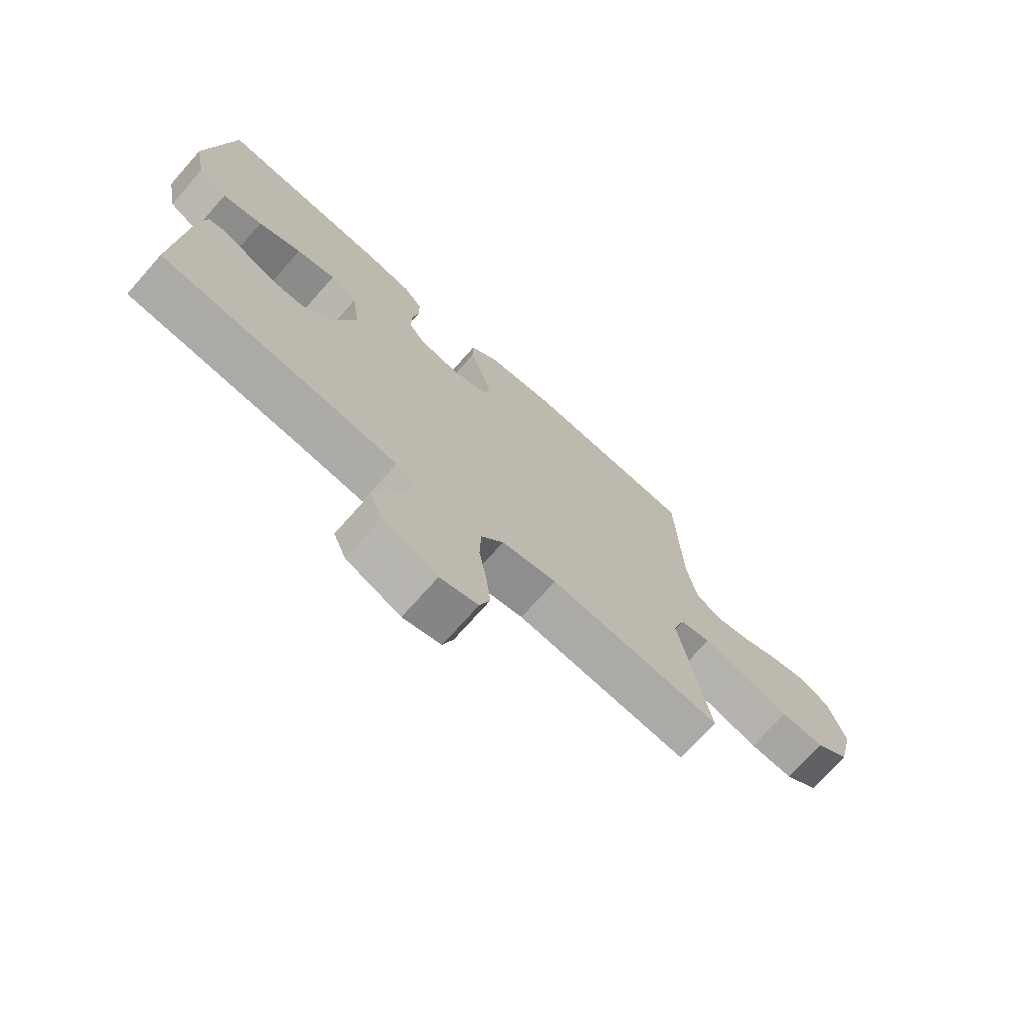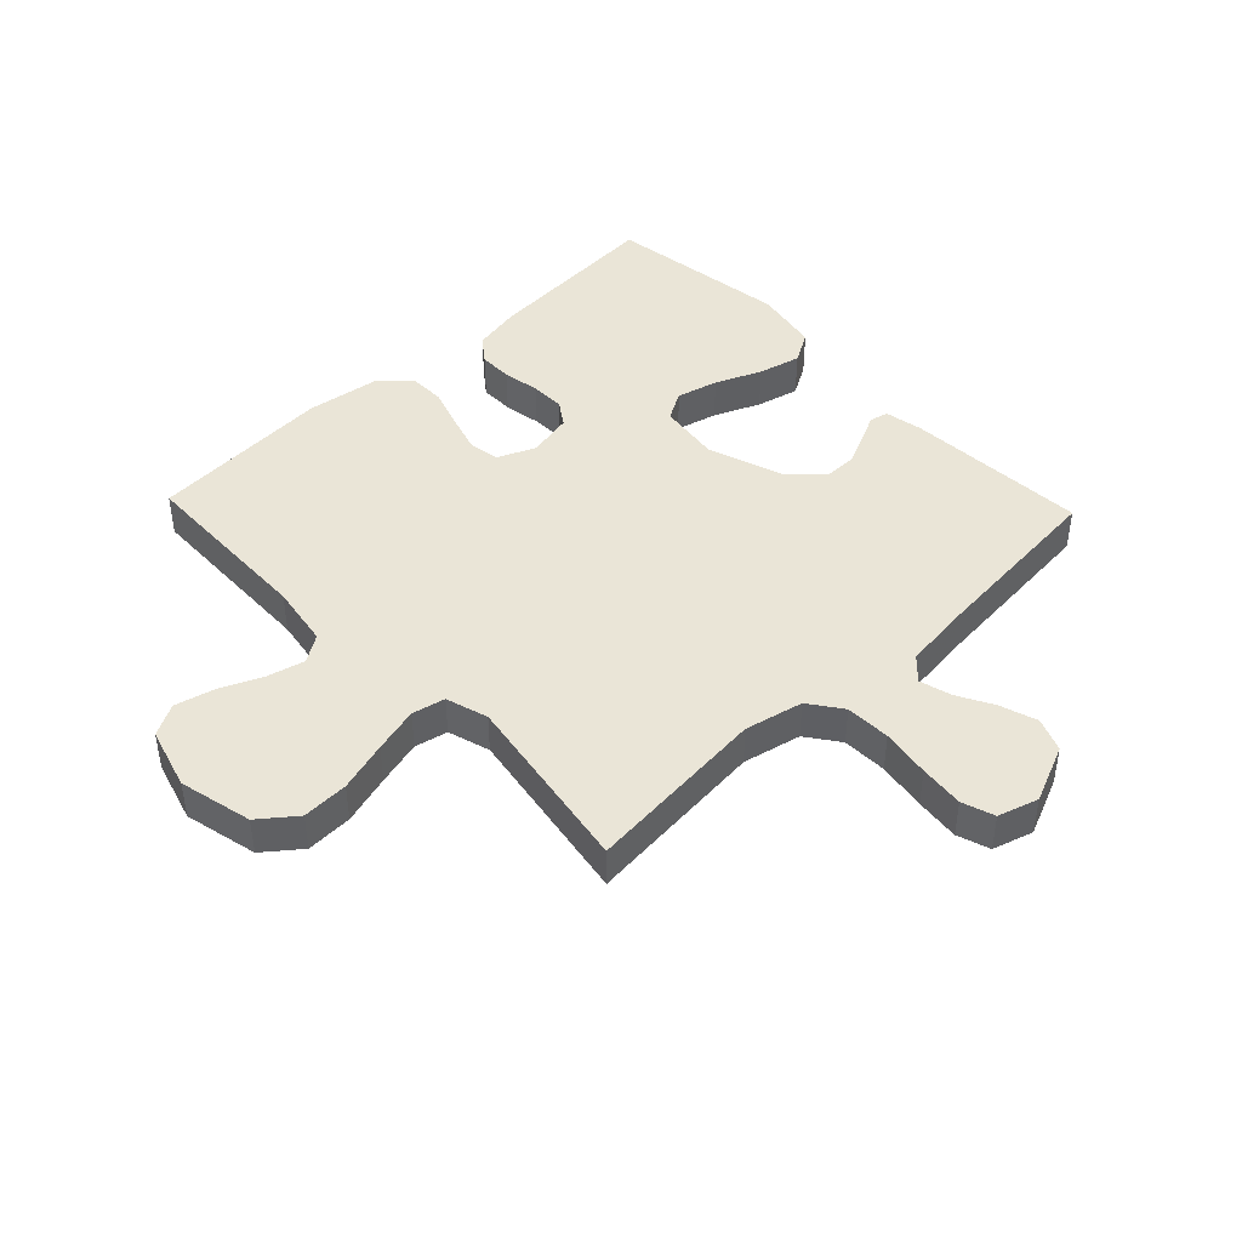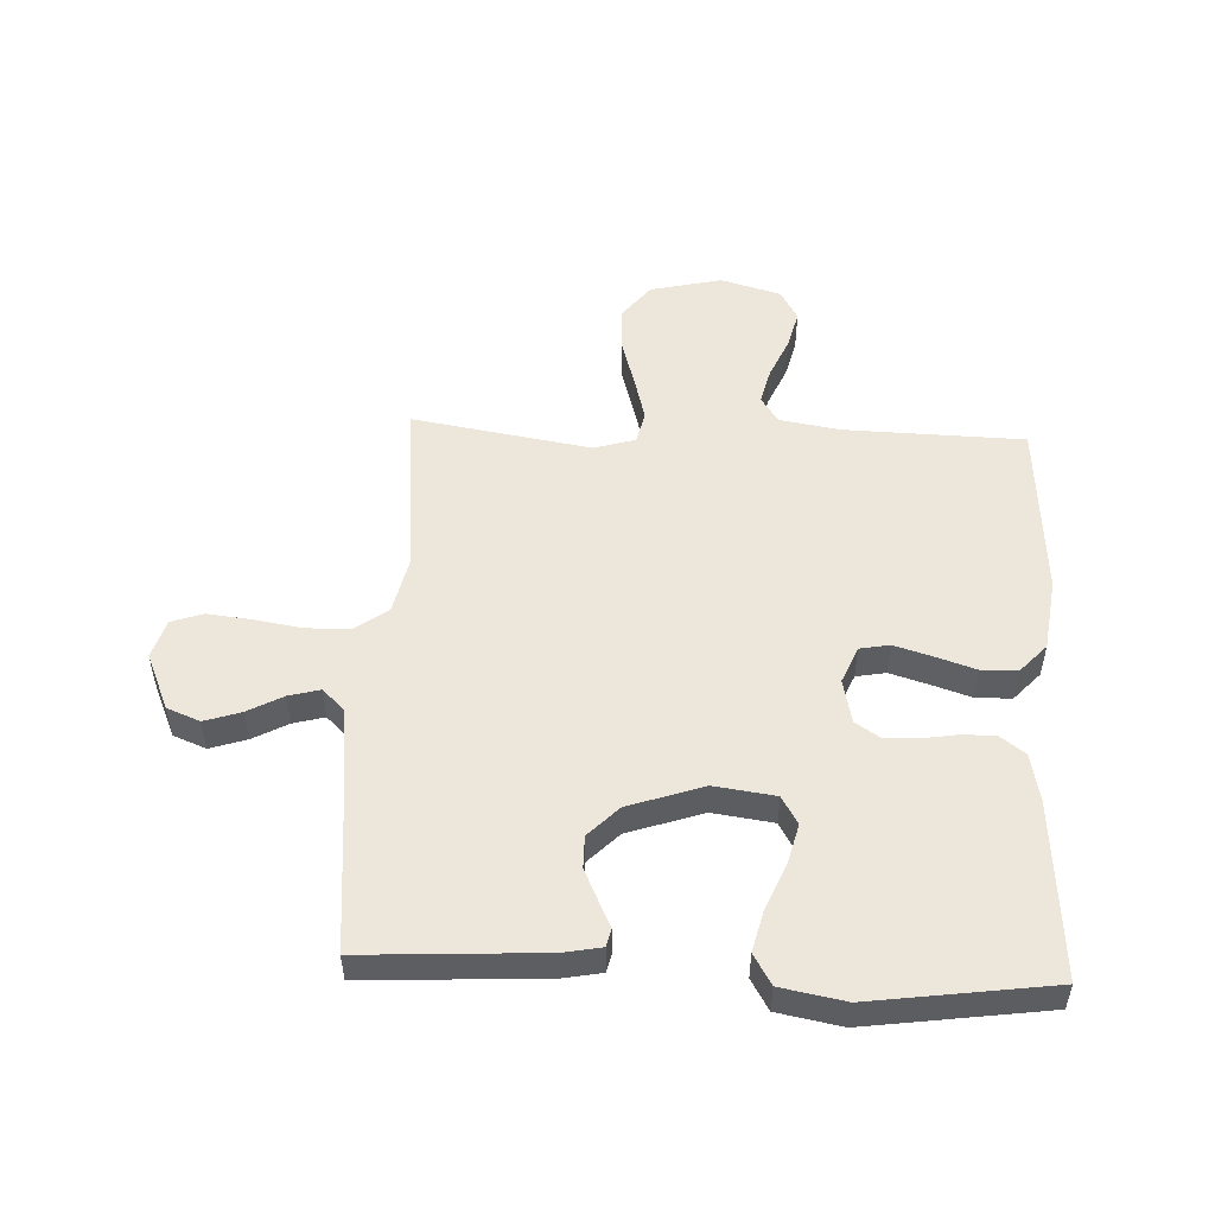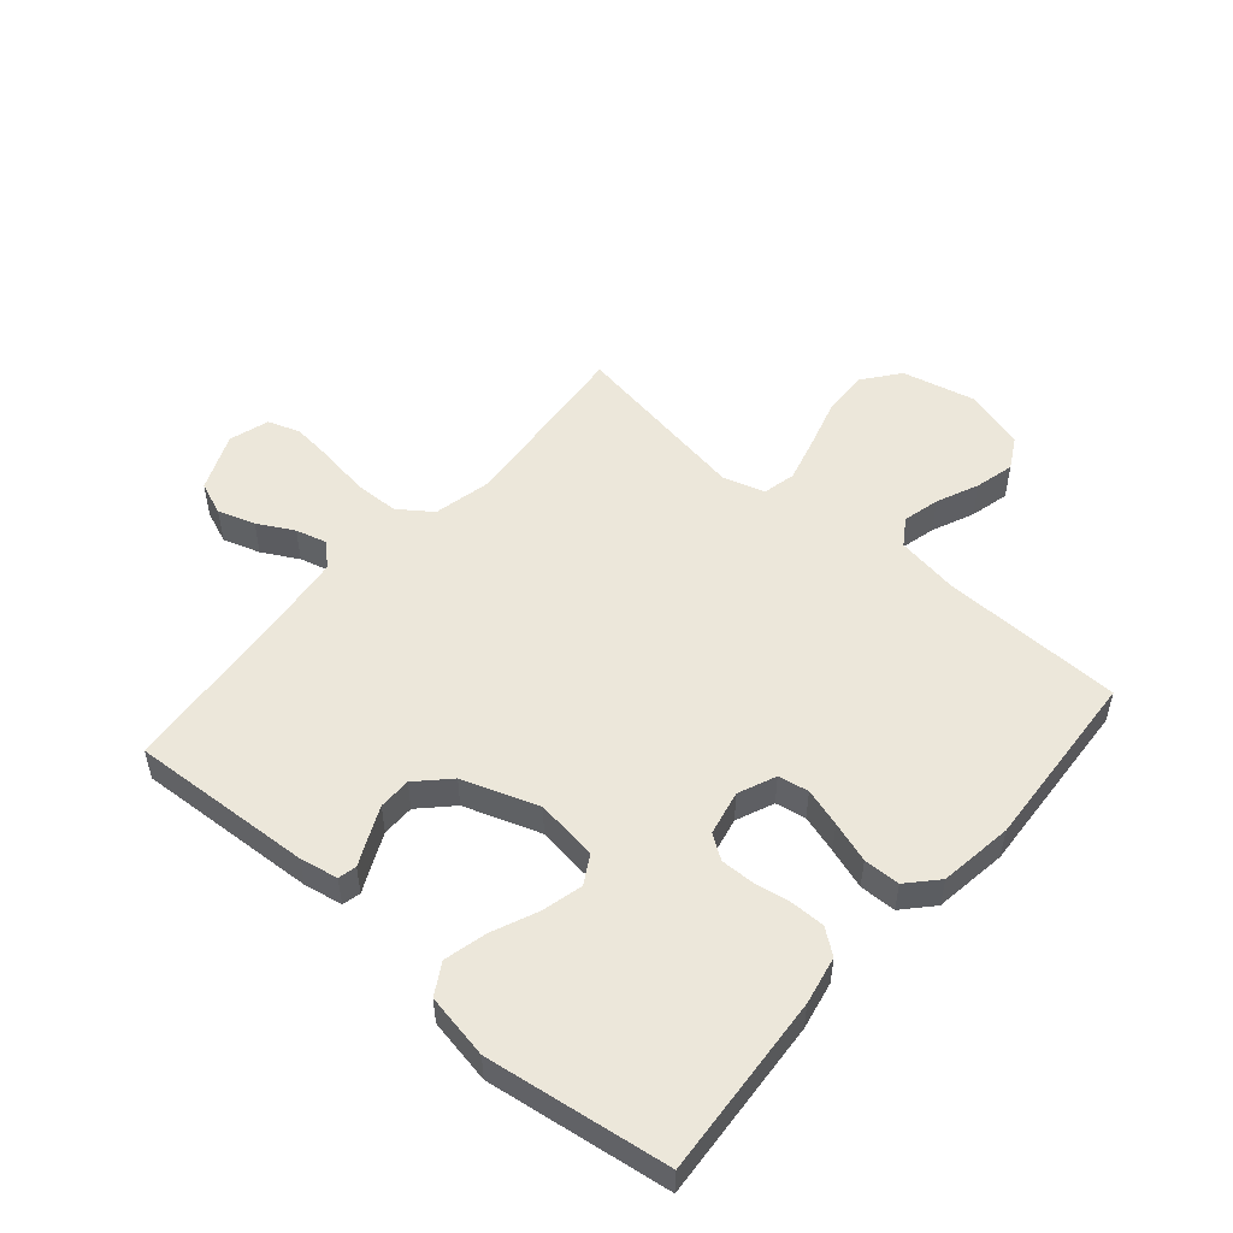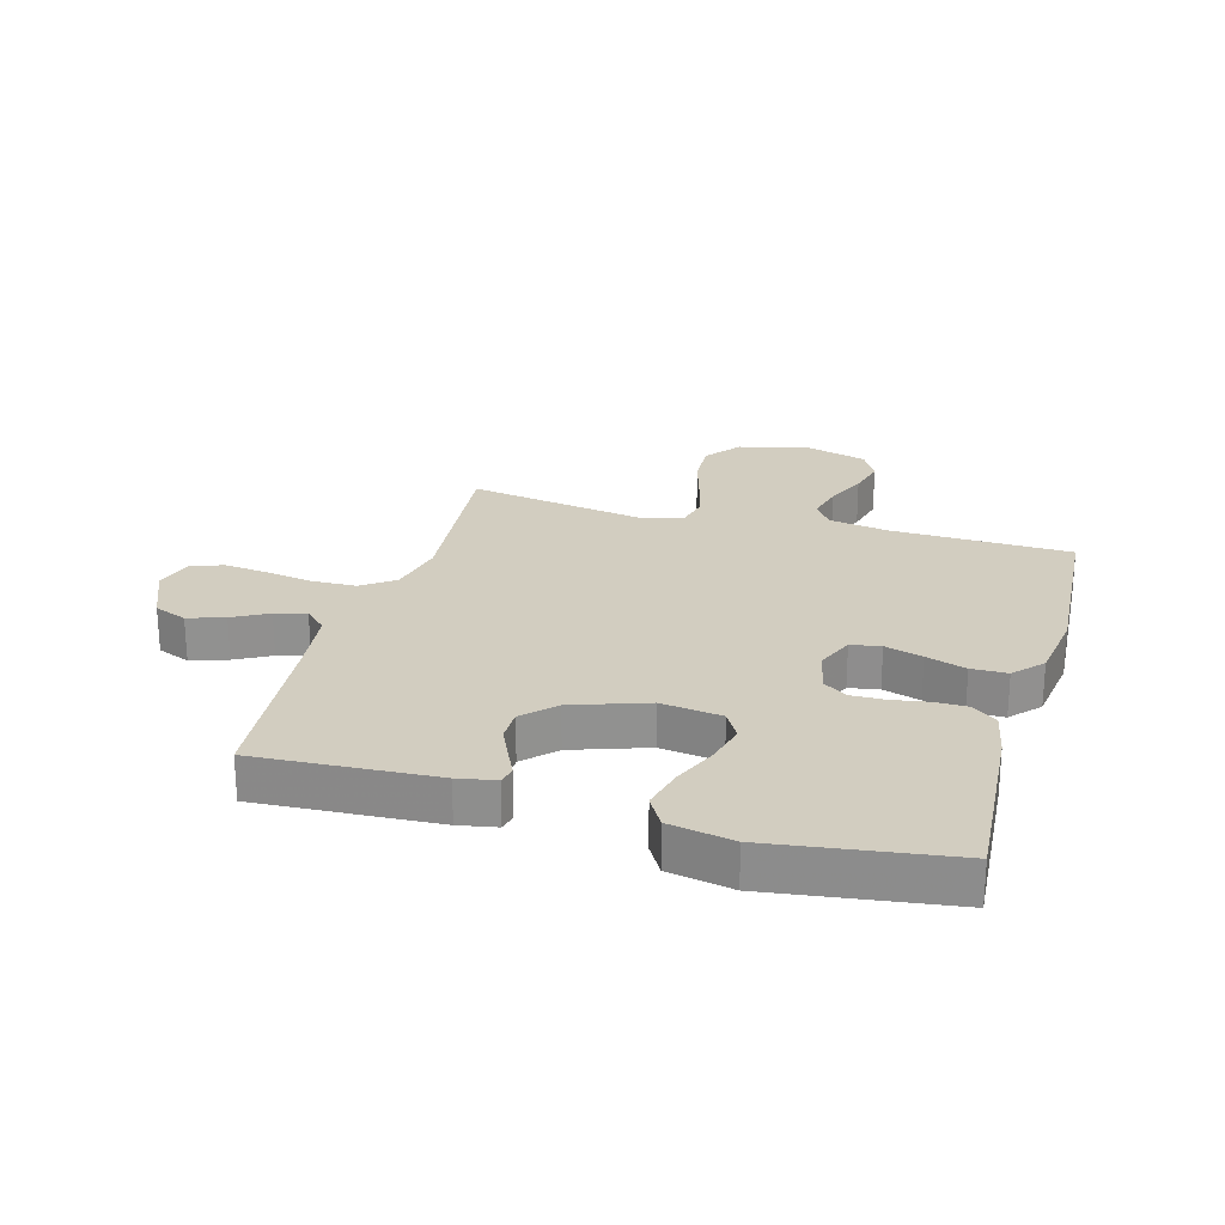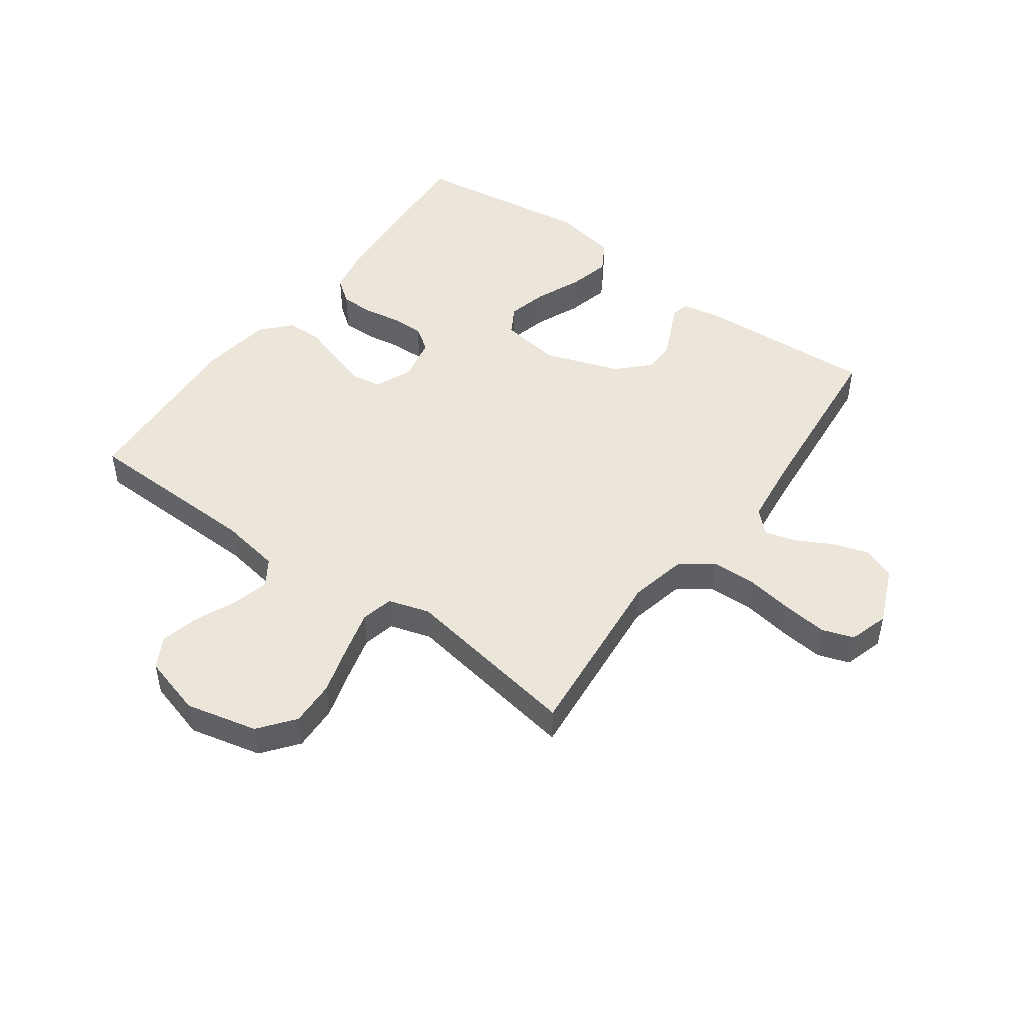
<metadata>
{"format":"obj","ext":"obj","renderer":"f3d","projection":"perspective","resolution":1024,"background":"white","views":[{"elev":-72.9,"azim":-41.6,"up":"+Z"},{"elev":44.3,"azim":136.4,"up":"+Y"},{"elev":51.6,"azim":-87.4,"up":"+Y"},{"elev":52.0,"azim":-49.2,"up":"+Y"},{"elev":24.4,"azim":-74.1,"up":"+Y"},{"elev":48.1,"azim":126.0,"up":"+Y"}]}
</metadata>
<code>
v -0.5 0.07 0.5
v -0.2 0.07 0.478
v -0.121 0.07 0.462
v -0.09 0.07 0.421
v -0.09 0.07 0.366
v -0.1 0.07 0.305
v -0.101 0.07 0.249
v -0.074 0.07 0.209
v 0 0.07 0.193
v 0.062 0.07 0.219
v 0.071 0.07 0.269
v 0.052 0.07 0.332
v 0.03 0.07 0.399
v 0.031 0.07 0.459
v 0.079 0.07 0.503
v 0.2 0.07 0.52
v 0.5 0.07 0.5
v 0.508 0.07 0.2
v 0.525 0.07 0.098
v 0.569 0.07 0.069
v 0.63 0.07 0.084
v 0.699 0.07 0.114
v 0.764 0.07 0.13
v 0.816 0.07 0.101
v 0.845 0.07 0
v 0.817 0.07 -0.12
v 0.758 0.07 -0.166
v 0.682 0.07 -0.163
v 0.6 0.07 -0.139
v 0.525 0.07 -0.119
v 0.471 0.07 -0.131
v 0.45 0.07 -0.2
v 0.5 0.07 -0.5
v 0.2 0.07 -0.471
v 0.104 0.07 -0.492
v 0.065 0.07 -0.546
v 0.063 0.07 -0.62
v 0.076 0.07 -0.7
v 0.084 0.07 -0.773
v 0.066 0.07 -0.826
v 0 0.07 -0.846
v -0.095 0.07 -0.805
v -0.117 0.07 -0.75
v -0.097 0.07 -0.689
v -0.065 0.07 -0.63
v -0.051 0.07 -0.578
v -0.086 0.07 -0.542
v -0.2 0.07 -0.528
v -0.5 0.07 -0.5
v -0.483 0.07 -0.2
v -0.471 0.07 -0.137
v -0.441 0.07 -0.13
v -0.397 0.07 -0.151
v -0.345 0.07 -0.175
v -0.291 0.07 -0.175
v -0.24 0.07 -0.125
v -0.197 0.07 0
v -0.211 0.07 0.102
v -0.258 0.07 0.129
v -0.326 0.07 0.112
v -0.401 0.07 0.08
v -0.471 0.07 0.063
v -0.522 0.07 0.093
v -0.542 0.07 0.2
v -0.5 0 0.5
v -0.2 0 0.478
v -0.121 0 0.462
v -0.09 0 0.421
v -0.09 0 0.366
v -0.1 0 0.305
v -0.101 0 0.249
v -0.074 0 0.209
v 0 0 0.193
v 0.062 0 0.219
v 0.071 0 0.269
v 0.052 0 0.332
v 0.03 0 0.399
v 0.031 0 0.459
v 0.079 0 0.503
v 0.2 0 0.52
v 0.5 0 0.5
v 0.508 0 0.2
v 0.525 0 0.098
v 0.569 0 0.069
v 0.63 0 0.084
v 0.699 0 0.114
v 0.764 0 0.13
v 0.816 0 0.101
v 0.845 0 0
v 0.817 0 -0.12
v 0.758 0 -0.166
v 0.682 0 -0.163
v 0.6 0 -0.139
v 0.525 0 -0.119
v 0.471 0 -0.131
v 0.45 0 -0.2
v 0.5 0 -0.5
v 0.2 0 -0.471
v 0.104 0 -0.492
v 0.065 0 -0.546
v 0.063 0 -0.62
v 0.076 0 -0.7
v 0.084 0 -0.773
v 0.066 0 -0.826
v 0 0 -0.846
v -0.095 0 -0.805
v -0.117 0 -0.75
v -0.097 0 -0.689
v -0.065 0 -0.63
v -0.051 0 -0.578
v -0.086 0 -0.542
v -0.2 0 -0.528
v -0.5 0 -0.5
v -0.483 0 -0.2
v -0.471 0 -0.137
v -0.441 0 -0.13
v -0.397 0 -0.151
v -0.345 0 -0.175
v -0.291 0 -0.175
v -0.24 0 -0.125
v -0.197 0 0
v -0.211 0 0.102
v -0.258 0 0.129
v -0.326 0 0.112
v -0.401 0 0.08
v -0.471 0 0.063
v -0.522 0 0.093
v -0.542 0 0.2
f 4 5 6
f 3 4 6
f 2 3 6
f 1 2 6
f 64 1 6
f 63 64 6
f 62 63 6
f 61 62 6
f 60 61 6
f 59 60 6 7
f 58 59 7 8
f 57 58 8 9
f 56 57 9 10
f 51 52 53
f 50 51 53
f 49 50 53
f 48 49 53
f 47 48 53 54
f 46 47 54 55
f 43 44 45
f 42 43 45
f 41 42 45
f 40 41 45
f 39 40 45
f 38 39 45
f 37 38 45
f 36 37 45 46
f 46 55 56
f 36 46 56
f 35 36 56
f 32 33 34
f 35 56 10
f 34 35 10
f 32 34 10
f 31 32 10
f 27 28 29
f 26 27 29
f 25 26 29
f 24 25 29
f 23 24 29
f 22 23 29
f 21 22 29
f 20 21 29 30
f 16 17 18
f 15 16 18
f 14 15 18
f 13 14 18
f 12 13 18
f 11 12 18 19
f 20 30 31
f 19 20 31
f 11 19 31
f 10 11 31
f 70 69 68
f 70 68 67
f 70 67 66
f 70 66 65
f 70 65 128
f 70 128 127
f 70 127 126
f 70 126 125
f 70 125 124
f 71 70 124 123
f 72 71 123 122
f 73 72 122 121
f 74 73 121 120
f 117 116 115
f 117 115 114
f 117 114 113
f 117 113 112
f 118 117 112 111
f 119 118 111 110
f 109 108 107
f 109 107 106
f 109 106 105
f 109 105 104
f 109 104 103
f 109 103 102
f 109 102 101
f 110 109 101 100
f 120 119 110
f 120 110 100
f 120 100 99
f 98 97 96
f 74 120 99
f 74 99 98
f 74 98 96
f 74 96 95
f 93 92 91
f 93 91 90
f 93 90 89
f 93 89 88
f 93 88 87
f 93 87 86
f 93 86 85
f 94 93 85 84
f 82 81 80
f 82 80 79
f 82 79 78
f 82 78 77
f 82 77 76
f 83 82 76 75
f 95 94 84
f 95 84 83
f 95 83 75
f 95 75 74
f 1 65 66 2
f 2 66 67 3
f 3 67 68 4
f 4 68 69 5
f 5 69 70 6
f 6 70 71 7
f 7 71 72 8
f 8 72 73 9
f 9 73 74 10
f 10 74 75 11
f 11 75 76 12
f 12 76 77 13
f 13 77 78 14
f 14 78 79 15
f 15 79 80 16
f 16 80 81 17
f 17 81 82 18
f 18 82 83 19
f 19 83 84 20
f 20 84 85 21
f 21 85 86 22
f 22 86 87 23
f 23 87 88 24
f 24 88 89 25
f 25 89 90 26
f 26 90 91 27
f 27 91 92 28
f 28 92 93 29
f 29 93 94 30
f 30 94 95 31
f 31 95 96 32
f 32 96 97 33
f 33 97 98 34
f 34 98 99 35
f 35 99 100 36
f 36 100 101 37
f 37 101 102 38
f 38 102 103 39
f 39 103 104 40
f 40 104 105 41
f 41 105 106 42
f 42 106 107 43
f 43 107 108 44
f 44 108 109 45
f 45 109 110 46
f 46 110 111 47
f 47 111 112 48
f 48 112 113 49
f 49 113 114 50
f 50 114 115 51
f 51 115 116 52
f 52 116 117 53
f 53 117 118 54
f 54 118 119 55
f 55 119 120 56
f 56 120 121 57
f 57 121 122 58
f 58 122 123 59
f 59 123 124 60
f 60 124 125 61
f 61 125 126 62
f 62 126 127 63
f 63 127 128 64
f 64 128 65 1

</code>
